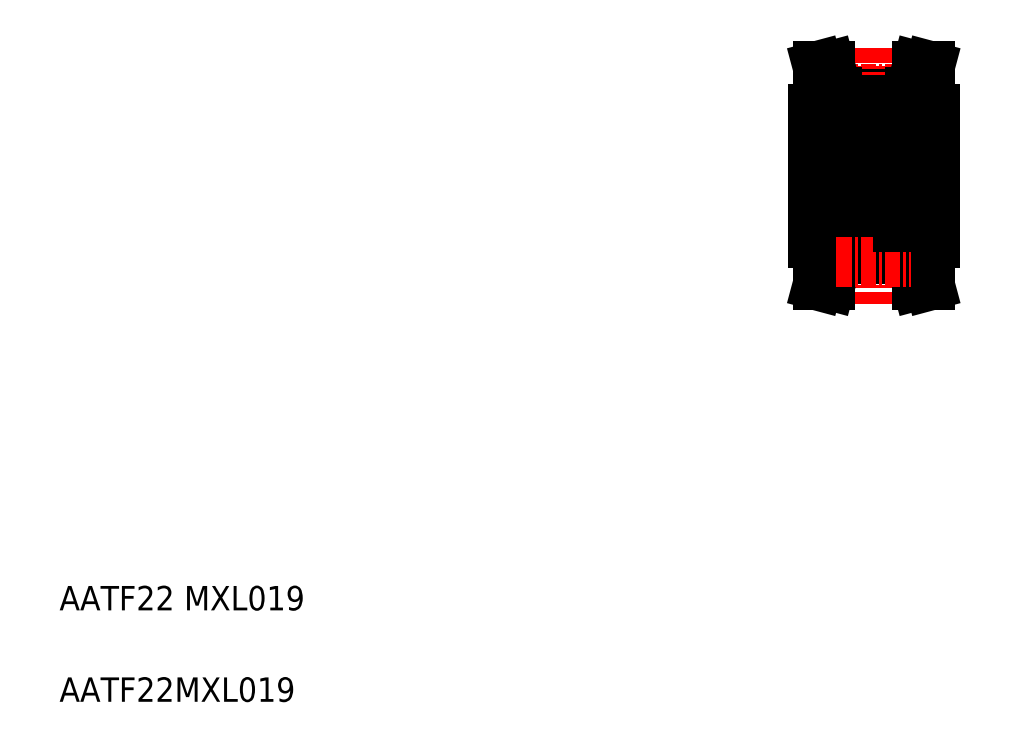
<metadata>
{"format":"dxf","ext":"dxf","renderer":"ezdxf+matplotlib","layout":"modelspace","background":"white","min_lineweight":24,"dpi":150}
</metadata>
<code>
0
SECTION
2
ENTITIES
0
TEXT
8
0
10
5
20
12.5
30
0
40
2
1
AATF22 MXL019
0
TEXT
8
0
10
5
20
5
30
0
40
2
1
AATF22MXL019
0
LINE
8
CENTER
10
65.3
20
48.15
30
0
11
78.3
21
48.15
31
0
0
LINE
8
CENTER
10
68.73
20
55.27
30
0
11
74.87
21
55.27
31
0
0
LINE
8
0
10
68.8
20
55.01
30
0
11
74.8
21
55.01
31
0
0
LINE
8
CENTER
10
71.8
20
58.65
30
0
11
71.8
21
37.65
31
0
0
LINE
8
0
10
66.8
20
53.65
30
0
11
66.8
21
42.65
31
0
0
LINE
8
0
10
67.19
20
57.15
30
0
11
67.8
21
54.88
31
0
0
LINE
8
0
10
68.22
20
57.15
30
0
11
68.8
21
55.01
31
0
0
LINE
8
0
10
67.8
20
54.88
30
0
11
67.8
21
53.65
31
0
0
LINE
8
0
10
68.8
20
55.01
30
0
11
68.8
21
53.65
31
0
0
LINE
8
0
10
66.8
20
53.65
30
0
11
68.8
21
53.65
31
0
0
LINE
8
0
10
76.8
20
53.65
30
0
11
76.8
21
42.65
31
0
0
LINE
8
0
10
75.37
20
57.15
30
0
11
74.8
21
55.01
31
0
0
LINE
8
0
10
76.41
20
57.15
30
0
11
75.8
21
54.88
31
0
0
LINE
8
0
10
76.8
20
53.65
30
0
11
74.8
21
53.65
31
0
0
LINE
8
0
10
74.8
20
55.01
30
0
11
74.8
21
53.65
31
0
0
LINE
8
0
10
75.8
20
54.88
30
0
11
75.8
21
53.65
31
0
0
LINE
8
0
10
69.95
20
52.15
30
0
11
73.65
21
52.15
31
0
0
LINE
8
0
10
69.8
20
50.35
30
0
11
71.23
21
50.35
31
0
0
LINE
8
0
10
70.4
20
51.45
30
0
11
71.23
21
51.45
31
0
0
LINE
8
0
10
69.95
20
49.65
30
0
11
73.65
21
49.65
31
0
0
LINE
8
0
10
69.8
20
52
30
0
11
69.8
21
44.3
31
0
0
LINE
8
0
10
70.15
20
50.9
30
0
11
70.35
21
51.1
31
0
0
LINE
8
0
10
70
20
50.35
30
0
11
70
21
50.95
31
0
0
ARC
8
0
10
69.95
20
49.8
30
0
40
0.15
50
180
51
270
0
LINE
8
0
10
70
20
50.45
30
0
11
70.15
21
50.45
31
0
0
LINE
8
0
10
70.15
20
50.35
30
0
11
70.15
21
50.9
31
0
0
LINE
8
0
10
69.8
20
51.65
30
0
11
69.95
21
51.65
31
0
0
LINE
8
0
10
70.02
20
51.55
30
0
11
70.2
21
51.55
31
0
0
LINE
8
0
10
70.02
20
51.55
30
0
11
70.02
21
51.72
31
0
0
LINE
8
0
10
70
20
50.95
30
0
11
70.2
21
51.15
31
0
0
LINE
8
0
10
70.2
20
51.64
30
0
11
70.35
21
51.64
31
0
0
LINE
8
0
10
70.35
20
51.5
30
0
11
70.4
21
51.45
31
0
0
LINE
8
0
10
70.2
20
51.15
30
0
11
70.2
21
51.8
31
0
0
LINE
8
0
10
69.95
20
51.65
30
0
11
70.1
21
51.8
31
0
0
LINE
8
0
10
70.1
20
51.8
30
0
11
70.25
21
51.8
31
0
0
LINE
8
0
10
70.25
20
51.65
30
0
11
70.35
21
51.65
31
0
0
LINE
8
0
10
70.25
20
51.65
30
0
11
70.25
21
51.8
31
0
0
LINE
8
0
10
70.35
20
51.1
30
0
11
70.35
21
51.65
31
0
0
LINE
8
0
10
70.35
20
51.45
30
0
11
70.35
21
51.65
31
0
0
ARC
8
0
10
69.95
20
52
30
0
40
0.15
50
90
51
180
0
LINE
8
0
10
73.8
20
52.35
30
0
11
73.8
21
43.95
31
0
0
LINE
8
0
10
73.4
20
51.15
30
0
11
73.6
21
50.95
31
0
0
LINE
8
0
10
73.25
20
51.1
30
0
11
73.45
21
50.9
31
0
0
LINE
8
0
10
73.4
20
51.55
30
0
11
73.58
21
51.55
31
0
0
LINE
8
0
10
72.37
20
50.35
30
0
11
73.8
21
50.35
31
0
0
LINE
8
0
10
73.35
20
51.8
30
0
11
73.5
21
51.8
31
0
0
CIRCLE
8
0
10
71.8
20
50.9
30
0
40
0.7937
0
LINE
8
0
10
72.37
20
51.45
30
0
11
73.2
21
51.45
31
0
0
LINE
8
0
10
73.25
20
51.64
30
0
11
73.4
21
51.64
31
0
0
LINE
8
0
10
73.4
20
51.8
30
0
11
73.4
21
51.15
31
0
0
LINE
8
0
10
73.25
20
51.65
30
0
11
73.25
21
51.1
31
0
0
LINE
8
0
10
73.35
20
51.8
30
0
11
73.35
21
51.65
31
0
0
LINE
8
0
10
73.25
20
51.65
30
0
11
73.35
21
51.65
31
0
0
LINE
8
0
10
73.2
20
51.45
30
0
11
73.25
21
51.5
31
0
0
LINE
8
0
10
73.6
20
50.95
30
0
11
73.6
21
50.35
31
0
0
ARC
8
0
10
73.65
20
49.8
30
0
40
0.15
50
270
51
0
0
LINE
8
0
10
73.45
20
50.9
30
0
11
73.45
21
50.35
31
0
0
LINE
8
0
10
73.45
20
50.45
30
0
11
73.6
21
50.45
31
0
0
LINE
8
0
10
73.58
20
51.72
30
0
11
73.58
21
51.55
31
0
0
LINE
8
0
10
73.65
20
51.65
30
0
11
73.8
21
51.65
31
0
0
LINE
8
0
10
73.5
20
51.8
30
0
11
73.65
21
51.65
31
0
0
ARC
8
0
10
73.65
20
52
30
0
40
0.15
50
0
51
90
0
LINE
8
0
10
68.8
20
54.37
30
0
11
74.8
21
54.37
31
0
0
LINE
8
0
10
66.8
20
51.15
30
0
11
69.8
21
51.15
31
0
0
LINE
8
0
10
67.19
20
57.15
30
0
11
68.22
21
57.15
31
0
0
LINE
8
0
10
75.37
20
57.15
30
0
11
76.41
21
57.15
31
0
0
LINE
8
0
10
75.37
20
39.15
30
0
11
76.41
21
39.15
31
0
0
LINE
8
0
10
67.19
20
39.15
30
0
11
68.22
21
39.15
31
0
0
LINE
8
0
10
66.8
20
45.15
30
0
11
69.8
21
45.15
31
0
0
LINE
8
0
10
68.8
20
41.93
30
0
11
74.8
21
41.93
31
0
0
ARC
8
0
10
73.65
20
44.3
30
0
40
0.15
50
270
51
0
0
LINE
8
0
10
73.5
20
44.5
30
0
11
73.65
21
44.65
31
0
0
LINE
8
0
10
73.65
20
44.65
30
0
11
73.8
21
44.65
31
0
0
LINE
8
0
10
73.58
20
44.58
30
0
11
73.58
21
44.75
31
0
0
LINE
8
0
10
73.45
20
45.85
30
0
11
73.6
21
45.85
31
0
0
LINE
8
0
10
73.45
20
45.4
30
0
11
73.45
21
45.95
31
0
0
ARC
8
0
10
73.65
20
46.5
30
0
40
0.15
50
0
51
90
0
LINE
8
0
10
73.6
20
45.35
30
0
11
73.6
21
45.95
31
0
0
LINE
8
0
10
73.2
20
44.85
30
0
11
73.25
21
44.8
31
0
0
LINE
8
0
10
73.25
20
44.65
30
0
11
73.35
21
44.65
31
0
0
LINE
8
0
10
73.35
20
44.5
30
0
11
73.35
21
44.65
31
0
0
LINE
8
0
10
73.25
20
44.65
30
0
11
73.25
21
45.2
31
0
0
LINE
8
0
10
73.4
20
44.5
30
0
11
73.4
21
45.15
31
0
0
LINE
8
0
10
73.25
20
44.66
30
0
11
73.4
21
44.66
31
0
0
LINE
8
0
10
72.37
20
44.85
30
0
11
73.2
21
44.85
31
0
0
CIRCLE
8
0
10
71.8
20
45.4
30
0
40
0.7937
0
LINE
8
0
10
73.35
20
44.5
30
0
11
73.5
21
44.5
31
0
0
LINE
8
0
10
72.37
20
45.95
30
0
11
73.8
21
45.95
31
0
0
LINE
8
0
10
73.4
20
44.75
30
0
11
73.58
21
44.75
31
0
0
LINE
8
0
10
73.25
20
45.2
30
0
11
73.45
21
45.4
31
0
0
LINE
8
0
10
73.4
20
45.15
30
0
11
73.6
21
45.35
31
0
0
ARC
8
0
10
69.95
20
44.3
30
0
40
0.15
50
180
51
270
0
LINE
8
0
10
70.35
20
44.85
30
0
11
70.35
21
44.65
31
0
0
LINE
8
0
10
70.35
20
45.2
30
0
11
70.35
21
44.65
31
0
0
LINE
8
0
10
70.25
20
44.65
30
0
11
70.25
21
44.5
31
0
0
LINE
8
0
10
70.25
20
44.65
30
0
11
70.35
21
44.65
31
0
0
LINE
8
0
10
70.1
20
44.5
30
0
11
70.25
21
44.5
31
0
0
LINE
8
0
10
69.95
20
44.65
30
0
11
70.1
21
44.5
31
0
0
LINE
8
0
10
70.2
20
45.15
30
0
11
70.2
21
44.5
31
0
0
LINE
8
0
10
70.35
20
44.8
30
0
11
70.4
21
44.85
31
0
0
LINE
8
0
10
70.2
20
44.66
30
0
11
70.35
21
44.66
31
0
0
LINE
8
0
10
70
20
45.35
30
0
11
70.2
21
45.15
31
0
0
LINE
8
0
10
70.02
20
44.75
30
0
11
70.02
21
44.58
31
0
0
LINE
8
0
10
70.02
20
44.75
30
0
11
70.2
21
44.75
31
0
0
LINE
8
0
10
69.8
20
44.65
30
0
11
69.95
21
44.65
31
0
0
LINE
8
0
10
70.15
20
45.95
30
0
11
70.15
21
45.4
31
0
0
LINE
8
0
10
70
20
45.85
30
0
11
70.15
21
45.85
31
0
0
ARC
8
0
10
69.95
20
46.5
30
0
40
0.15
50
90
51
180
0
LINE
8
0
10
70
20
45.95
30
0
11
70
21
45.35
31
0
0
LINE
8
0
10
70.15
20
45.4
30
0
11
70.35
21
45.2
31
0
0
LINE
8
0
10
69.95
20
46.65
30
0
11
73.65
21
46.65
31
0
0
LINE
8
0
10
70.4
20
44.85
30
0
11
71.23
21
44.85
31
0
0
LINE
8
0
10
69.8
20
45.95
30
0
11
71.23
21
45.95
31
0
0
LINE
8
0
10
69.95
20
44.15
30
0
11
73.65
21
44.15
31
0
0
LINE
8
0
10
75.8
20
41.42
30
0
11
75.8
21
42.65
31
0
0
LINE
8
0
10
74.8
20
41.29
30
0
11
74.8
21
42.65
31
0
0
LINE
8
0
10
76.8
20
42.65
30
0
11
74.8
21
42.65
31
0
0
LINE
8
0
10
76.41
20
39.15
30
0
11
75.8
21
41.42
31
0
0
LINE
8
0
10
75.37
20
39.15
30
0
11
74.8
21
41.29
31
0
0
LINE
8
0
10
66.8
20
42.65
30
0
11
68.8
21
42.65
31
0
0
LINE
8
0
10
68.8
20
41.29
30
0
11
68.8
21
42.65
31
0
0
LINE
8
0
10
67.8
20
41.42
30
0
11
67.8
21
42.65
31
0
0
LINE
8
0
10
68.22
20
39.15
30
0
11
68.8
21
41.29
31
0
0
LINE
8
0
10
67.19
20
39.15
30
0
11
67.8
21
41.42
31
0
0
LINE
8
0
10
68.8
20
41.29
30
0
11
74.8
21
41.29
31
0
0
LINE
8
CENTER
10
68.73
20
41.04
30
0
11
74.87
21
41.04
31
0
0
LINE
8
0
10
74.2
20
52.35
30
0
11
74.2
21
43.95
31
0
0
LINE
8
0
10
73.8
20
52.35
30
0
11
74.2
21
52.35
31
0
0
LINE
8
0
10
73.8
20
51.45
30
0
11
74.2
21
51.45
31
0
0
LINE
8
0
10
73.8
20
43.95
30
0
11
74.2
21
43.95
31
0
0
LINE
8
0
10
73.8
20
44.85
30
0
11
74.2
21
44.85
31
0
0
LINE
8
0
10
74.2
20
52.15
30
0
11
76.8
21
52.15
31
0
0
LINE
8
0
10
74.2
20
44.15
30
0
11
76.8
21
44.15
31
0
0
ENDSEC
0
EOF

</code>
